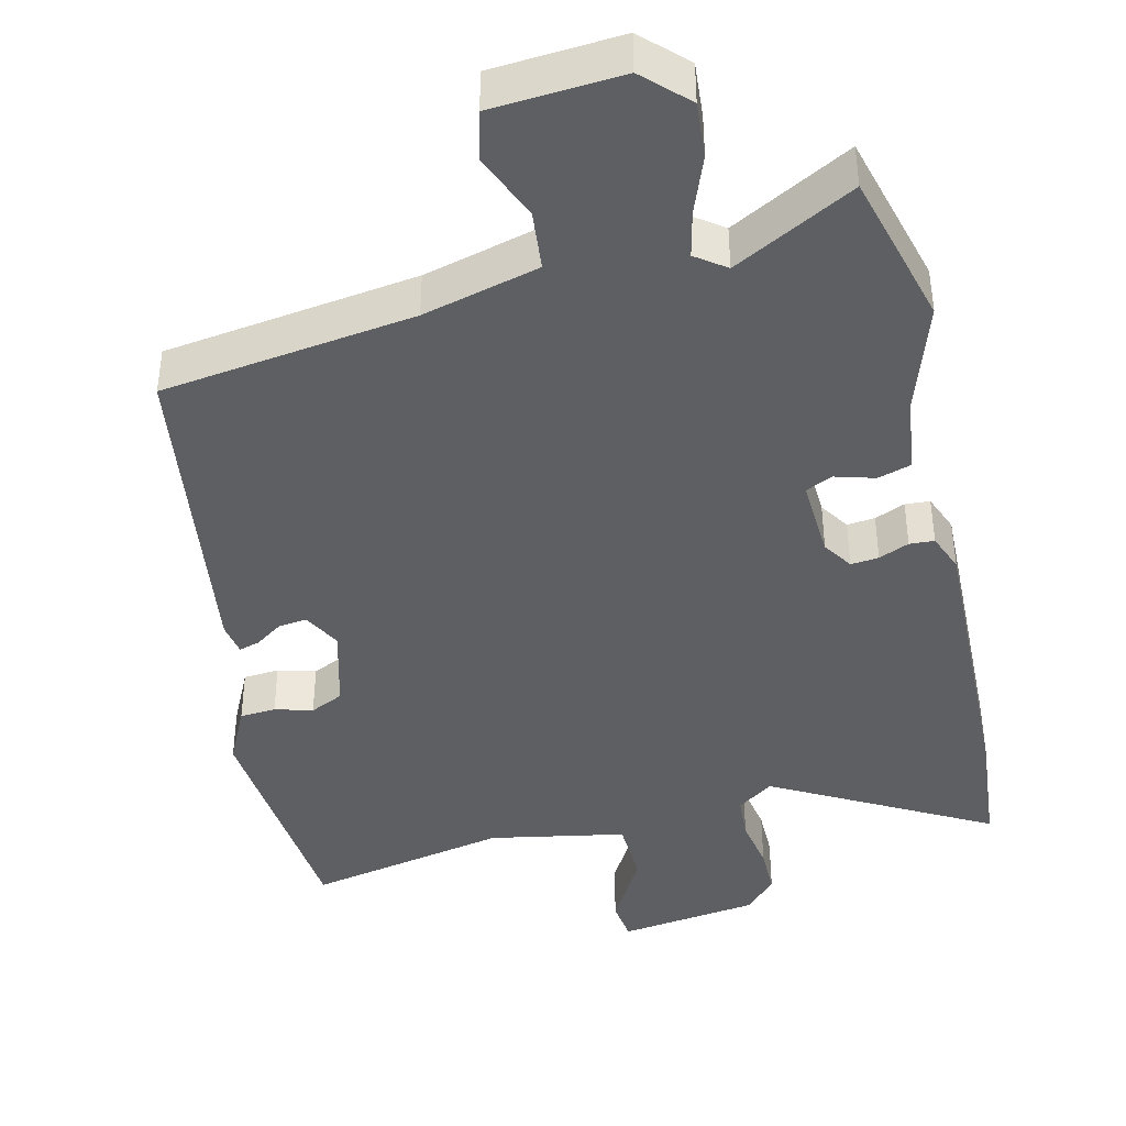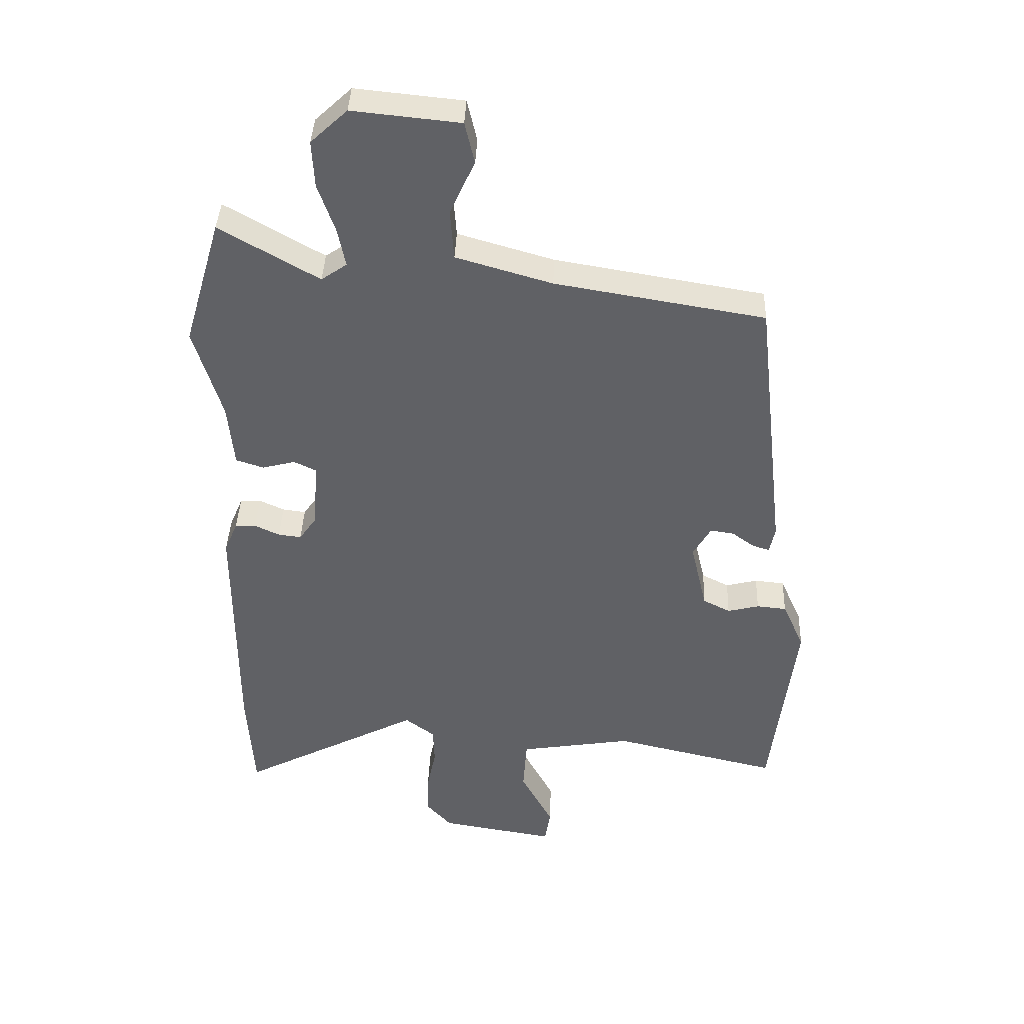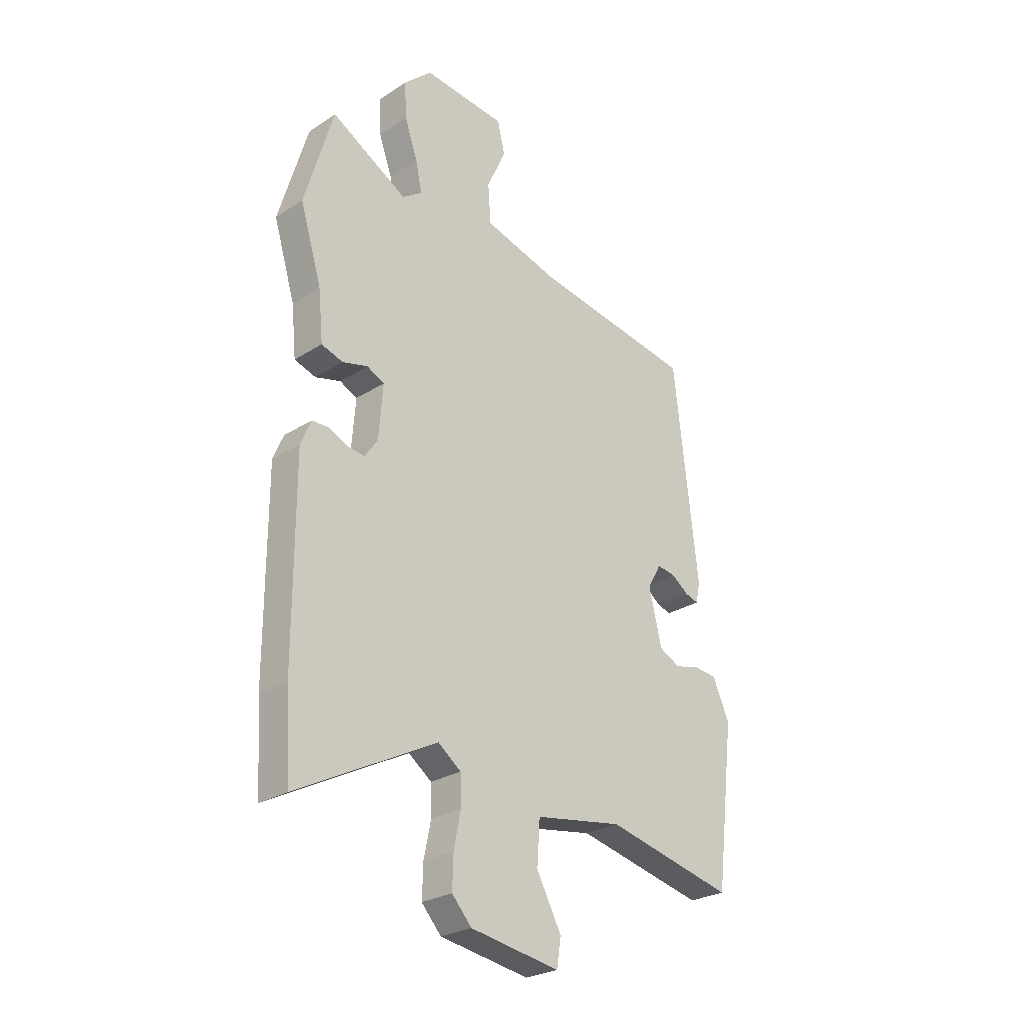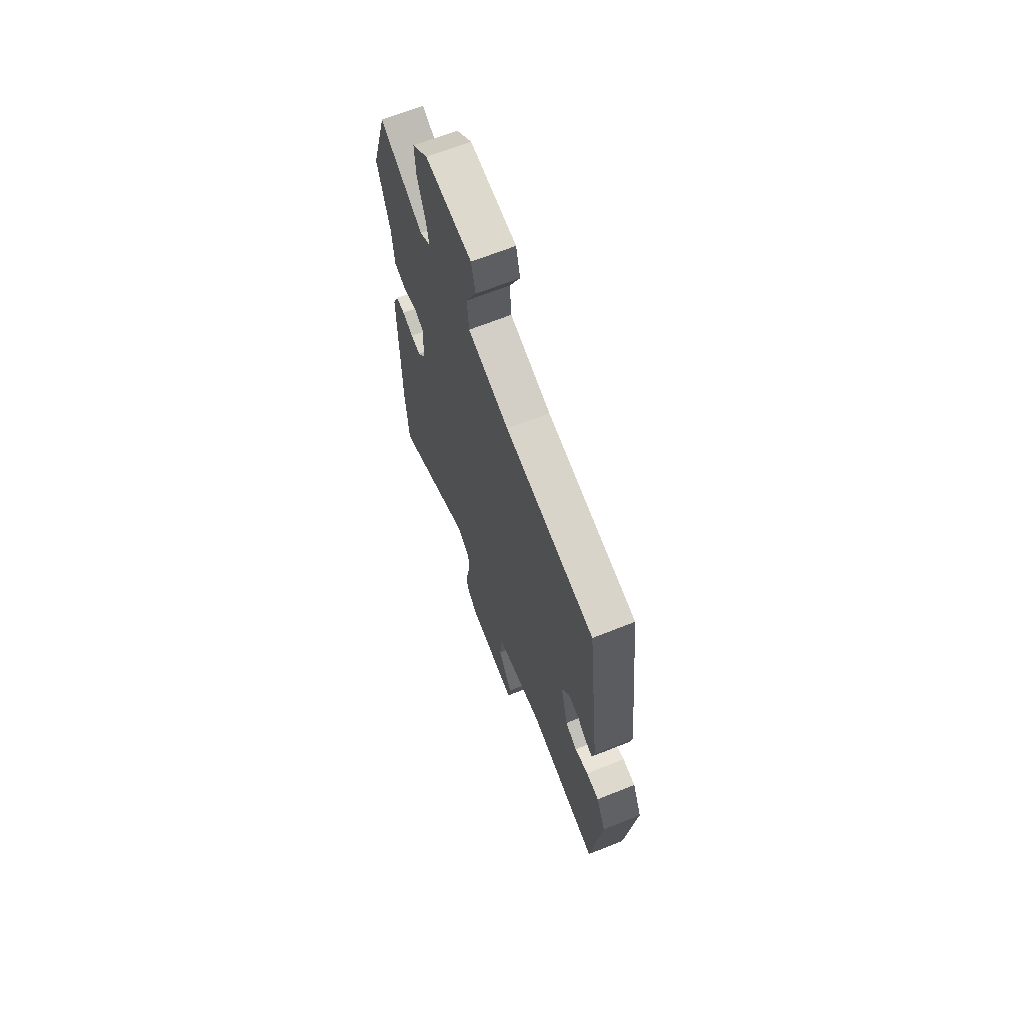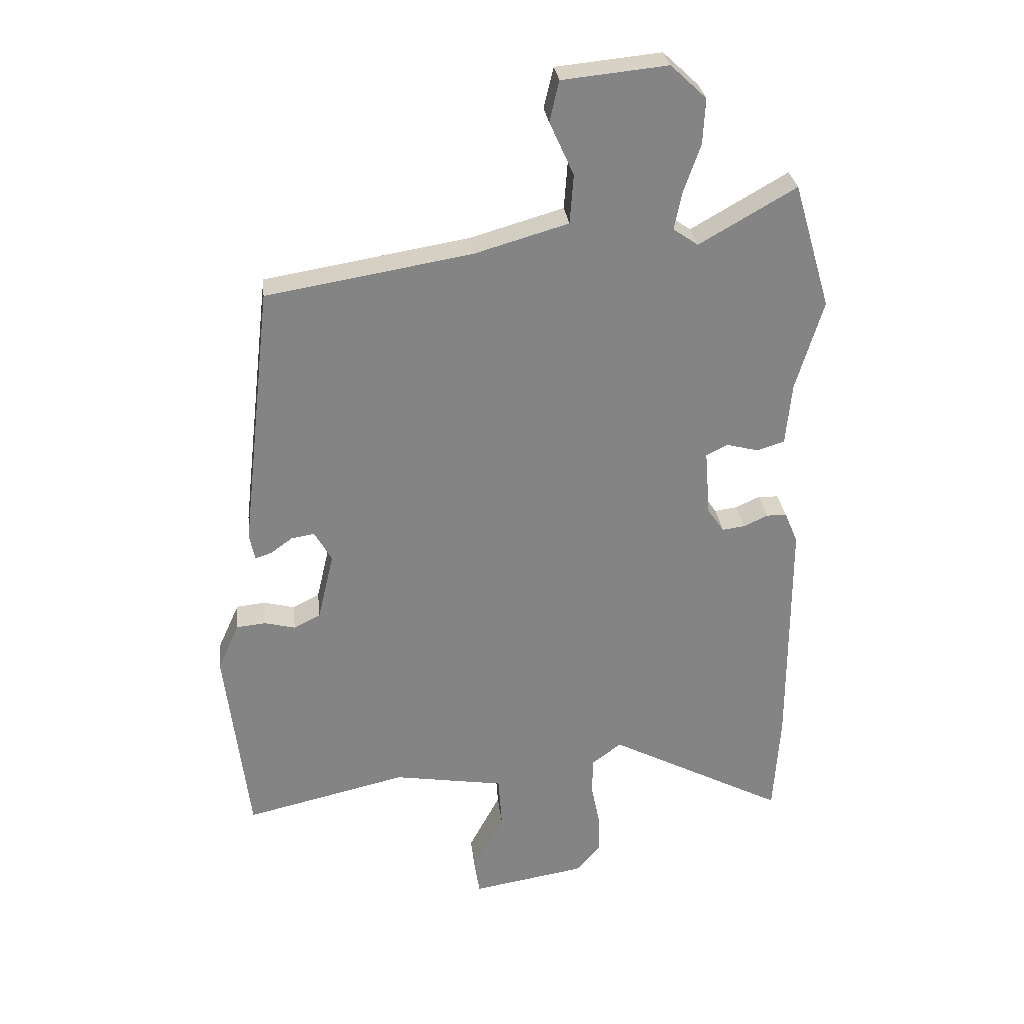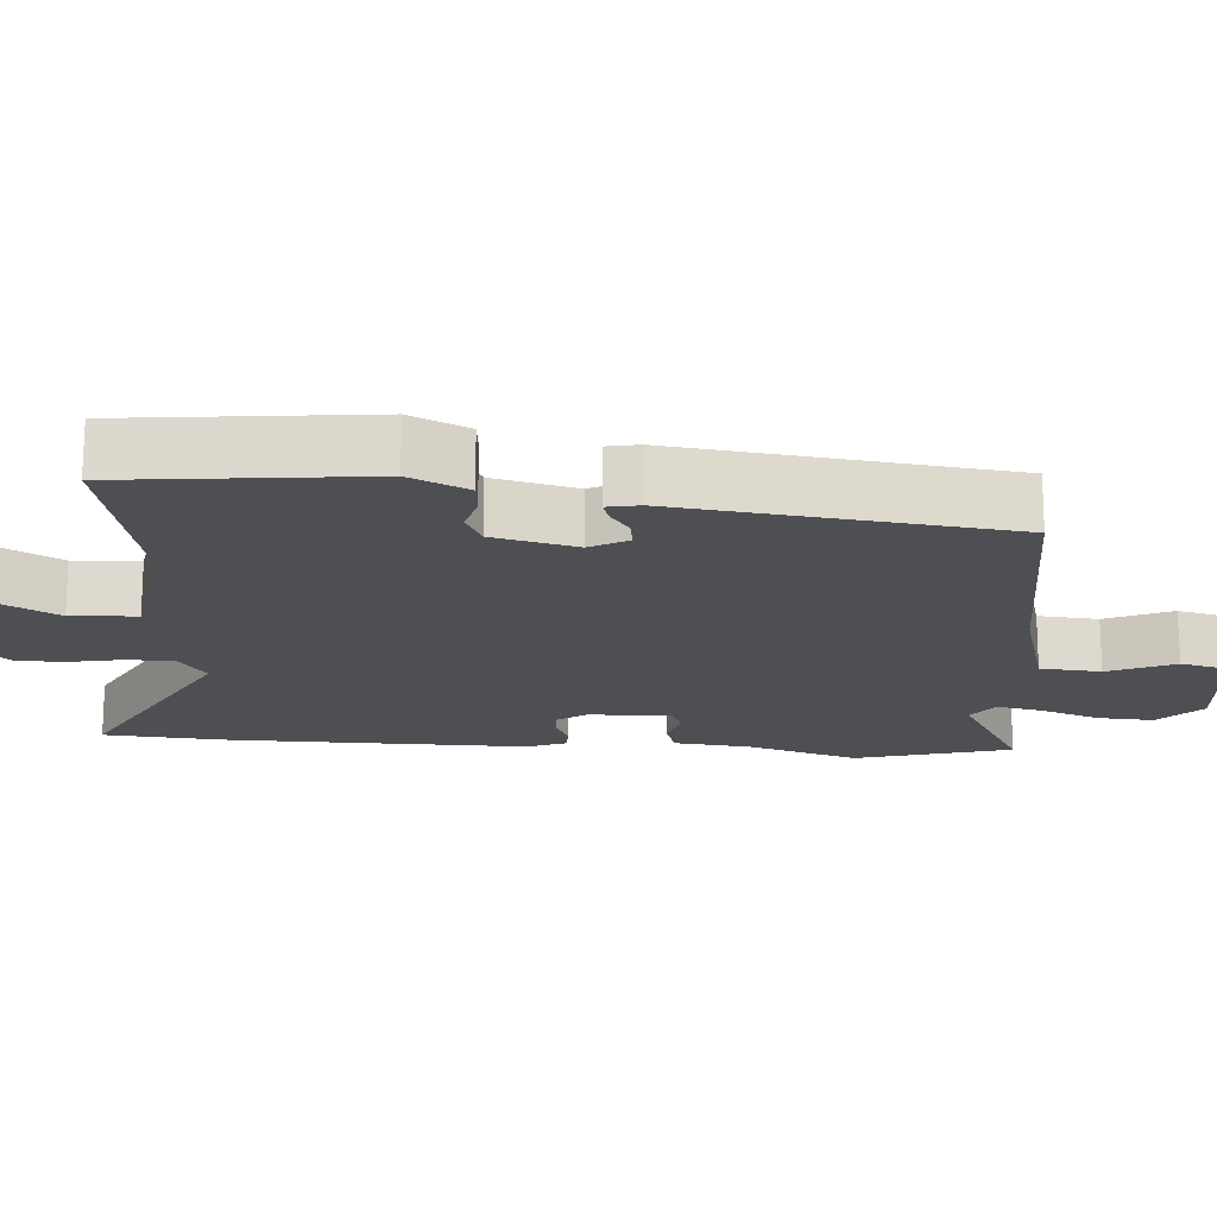
<metadata>
{"format":"obj","ext":"obj","renderer":"f3d","projection":"perspective","resolution":1024,"background":"white","views":[{"elev":-41.6,"azim":11.8,"up":"+Y"},{"elev":39.6,"azim":-177.9,"up":"+Z"},{"elev":-26.4,"azim":135.4,"up":"+Z"},{"elev":67.0,"azim":-111.8,"up":"+Z"},{"elev":29.0,"azim":-6.5,"up":"+Z"},{"elev":-18.2,"azim":-94.8,"up":"+Y"}]}
</metadata>
<code>
v 0.462 0.07 0.629
v 0.524 0.07 0.418
v 0.478 0.07 0.265
v 0.468 0.07 0.16
v 0.422 0.07 0.145
v 0.368 0.07 0.159
v 0.331 0.07 0.141
v 0.34 0.07 0.029
v 0.368 0.07 -0.011
v 0.406 0.07 -0.006
v 0.447 0.07 0.013
v 0.481 0.07 0.012
v 0.503 0.07 -0.04
v 0.503 0.07 -0.446
v 0.492 0.07 -0.618
v 0.193 0.07 -0.463
v 0.144 0.07 -0.5
v 0.142 0.07 -0.562
v 0.157 0.07 -0.635
v 0.159 0.07 -0.703
v 0.117 0.07 -0.75
v -0.074 0.07 -0.782
v -0.083 0.07 -0.724
v -0.03 0.07 -0.624
v -0.036 0.07 -0.534
v -0.223 0.07 -0.504
v -0.497 0.07 -0.568
v -0.537 0.07 -0.234
v -0.501 0.07 -0.154
v -0.452 0.07 -0.149
v -0.4 0.07 -0.162
v -0.355 0.07 -0.139
v -0.328 0.07 -0.024
v -0.357 0.07 0.027
v -0.396 0.07 0.021
v -0.433 0.07 -0.006
v -0.461 0.07 -0.015
v -0.47 0.07 0.029
v -0.419 0.07 0.478
v -0.074 0.07 0.536
v 0.084 0.07 0.582
v 0.09 0.07 0.665
v 0.049 0.07 0.755
v 0.065 0.07 0.823
v 0.242 0.07 0.841
v 0.302 0.07 0.785
v 0.298 0.07 0.708
v 0.27 0.07 0.628
v 0.257 0.07 0.564
v 0.299 0.07 0.535
v 0.462 0 0.629
v 0.524 0 0.418
v 0.478 0 0.265
v 0.468 0 0.16
v 0.422 0 0.145
v 0.368 0 0.159
v 0.331 0 0.141
v 0.34 0 0.029
v 0.368 0 -0.011
v 0.406 0 -0.006
v 0.447 0 0.013
v 0.481 0 0.012
v 0.503 0 -0.04
v 0.503 0 -0.446
v 0.492 0 -0.618
v 0.193 0 -0.463
v 0.144 0 -0.5
v 0.142 0 -0.562
v 0.157 0 -0.635
v 0.159 0 -0.703
v 0.117 0 -0.75
v -0.074 0 -0.782
v -0.083 0 -0.724
v -0.03 0 -0.624
v -0.036 0 -0.534
v -0.223 0 -0.504
v -0.497 0 -0.568
v -0.537 0 -0.234
v -0.501 0 -0.154
v -0.452 0 -0.149
v -0.4 0 -0.162
v -0.355 0 -0.139
v -0.328 0 -0.024
v -0.357 0 0.027
v -0.396 0 0.021
v -0.433 0 -0.006
v -0.461 0 -0.015
v -0.47 0 0.029
v -0.419 0 0.478
v -0.074 0 0.536
v 0.084 0 0.582
v 0.09 0 0.665
v 0.049 0 0.755
v 0.065 0 0.823
v 0.242 0 0.841
v 0.302 0 0.785
v 0.298 0 0.708
v 0.27 0 0.628
v 0.257 0 0.564
v 0.299 0 0.535
f 46 47 48
f 45 46 48
f 44 45 48
f 43 44 48
f 42 43 48
f 41 42 48 49
f 40 41 49 50
f 39 40 50
f 38 39 50
f 37 38 50
f 36 37 50
f 35 36 50
f 29 30 31
f 28 29 31
f 27 28 31
f 26 27 31
f 25 26 31 32
f 22 23 24
f 21 22 24
f 20 21 24
f 19 20 24
f 18 19 24
f 17 18 24 25
f 25 32 33
f 17 25 33
f 16 17 33
f 14 15 16
f 13 14 16
f 12 13 16
f 11 12 16
f 10 11 16
f 3 4 5 6
f 3 6 7
f 2 3 7
f 1 2 7
f 50 1 7
f 35 50 7
f 34 35 7
f 9 10 16
f 16 33 34
f 9 16 34
f 8 9 34
f 7 8 34
f 98 97 96
f 98 96 95
f 98 95 94
f 98 94 93
f 98 93 92
f 99 98 92 91
f 100 99 91 90
f 100 90 89
f 100 89 88
f 100 88 87
f 100 87 86
f 100 86 85
f 81 80 79
f 81 79 78
f 81 78 77
f 81 77 76
f 82 81 76 75
f 74 73 72
f 74 72 71
f 74 71 70
f 74 70 69
f 74 69 68
f 75 74 68 67
f 83 82 75
f 83 75 67
f 83 67 66
f 66 65 64
f 66 64 63
f 66 63 62
f 66 62 61
f 66 61 60
f 56 55 54 53
f 57 56 53
f 57 53 52
f 57 52 51
f 57 51 100
f 57 100 85
f 57 85 84
f 66 60 59
f 84 83 66
f 84 66 59
f 84 59 58
f 84 58 57
f 1 51 52 2
f 2 52 53 3
f 3 53 54 4
f 4 54 55 5
f 5 55 56 6
f 6 56 57 7
f 7 57 58 8
f 8 58 59 9
f 9 59 60 10
f 10 60 61 11
f 11 61 62 12
f 12 62 63 13
f 13 63 64 14
f 14 64 65 15
f 15 65 66 16
f 16 66 67 17
f 17 67 68 18
f 18 68 69 19
f 19 69 70 20
f 20 70 71 21
f 21 71 72 22
f 22 72 73 23
f 23 73 74 24
f 24 74 75 25
f 25 75 76 26
f 26 76 77 27
f 27 77 78 28
f 28 78 79 29
f 29 79 80 30
f 30 80 81 31
f 31 81 82 32
f 32 82 83 33
f 33 83 84 34
f 34 84 85 35
f 35 85 86 36
f 36 86 87 37
f 37 87 88 38
f 38 88 89 39
f 39 89 90 40
f 40 90 91 41
f 41 91 92 42
f 42 92 93 43
f 43 93 94 44
f 44 94 95 45
f 45 95 96 46
f 46 96 97 47
f 47 97 98 48
f 48 98 99 49
f 49 99 100 50
f 50 100 51 1

</code>
